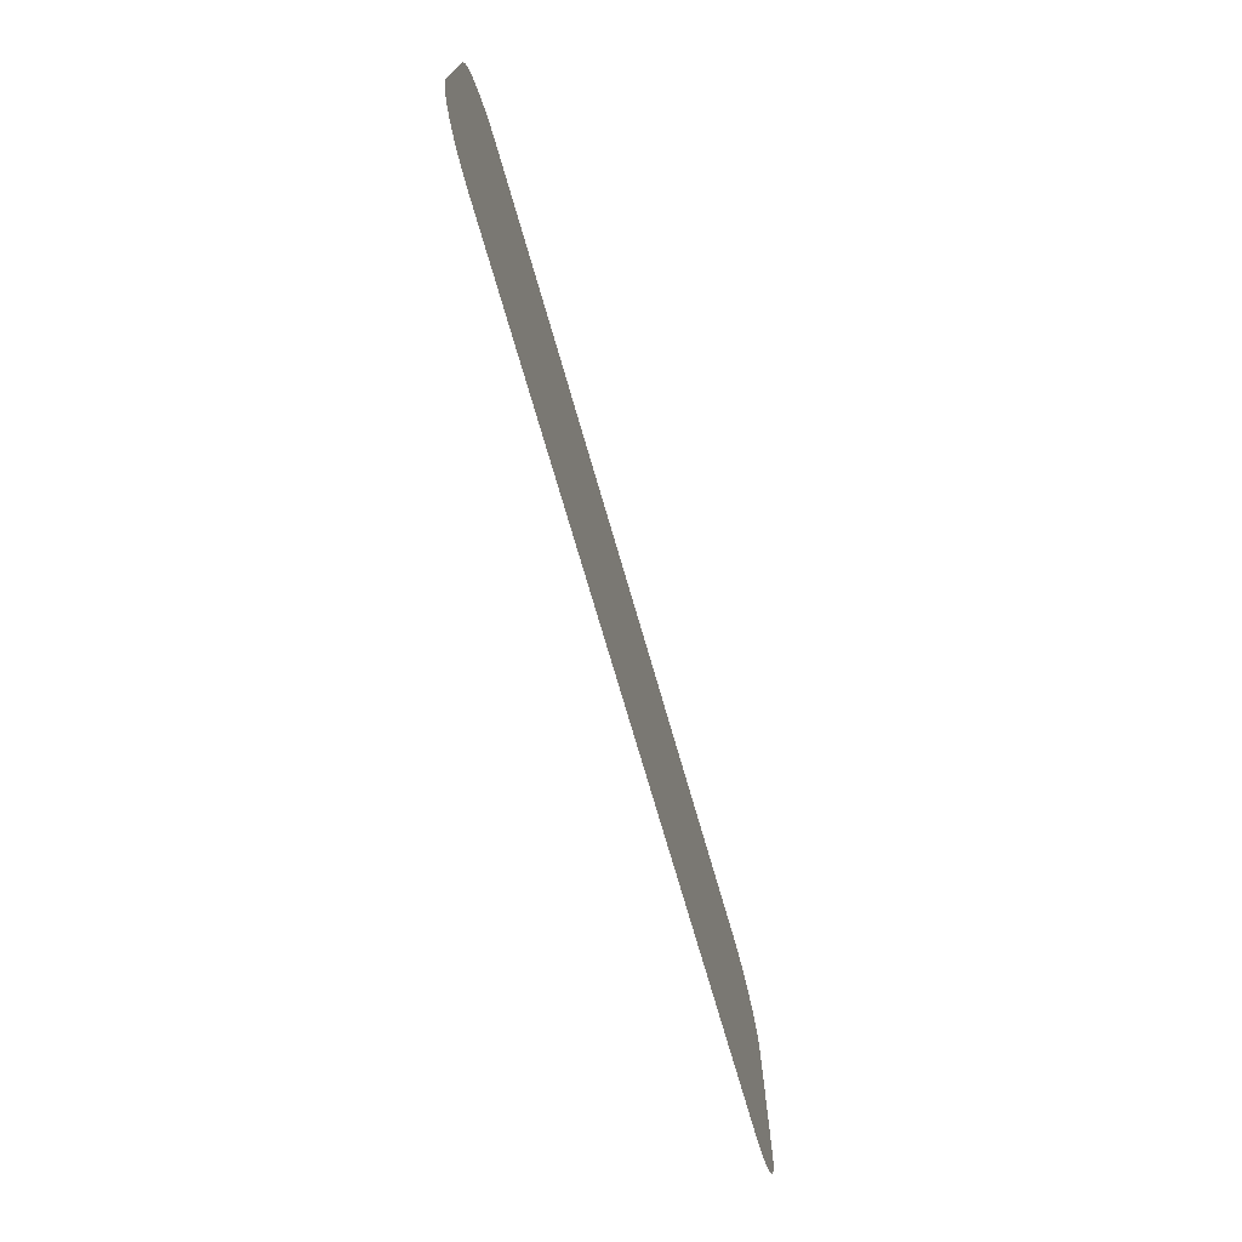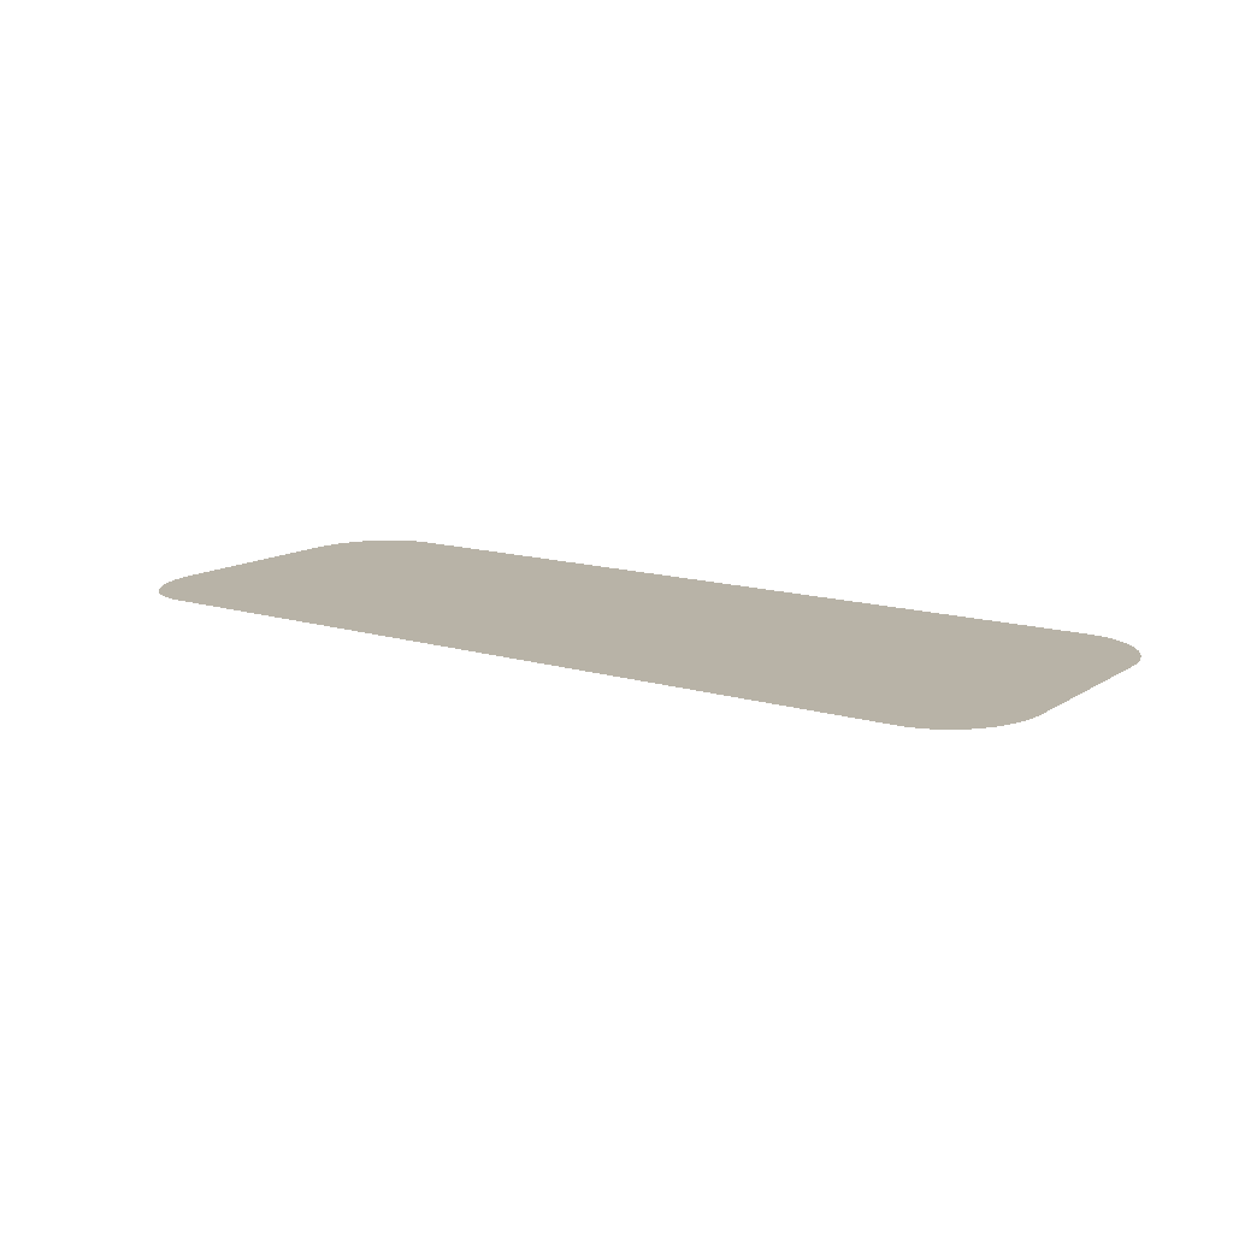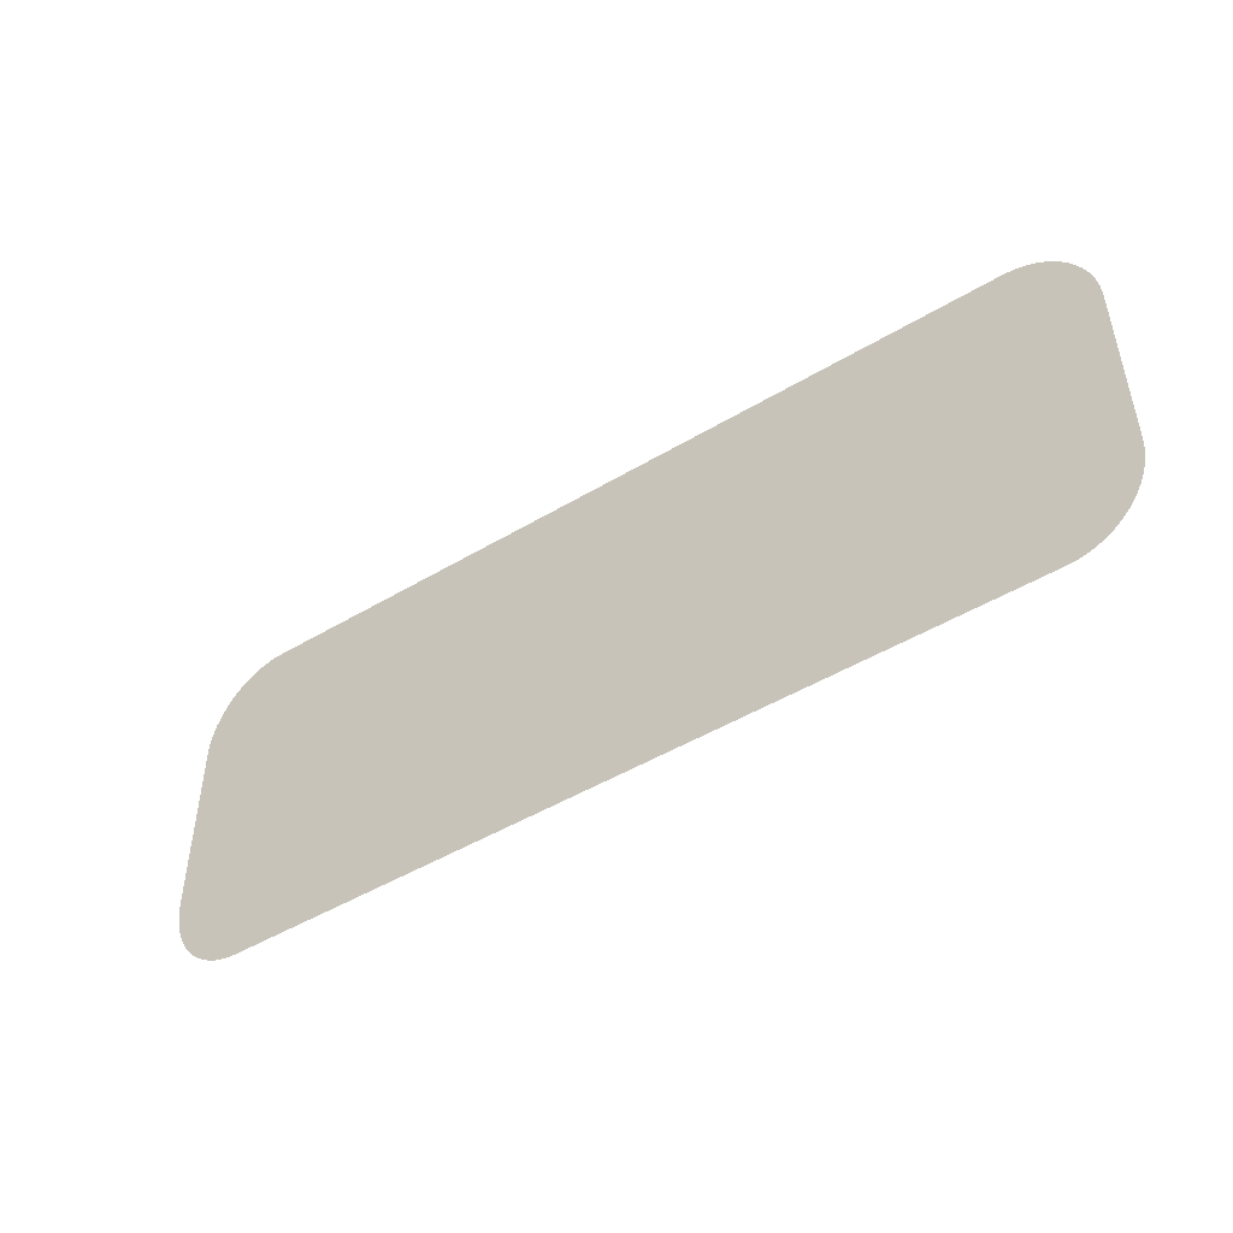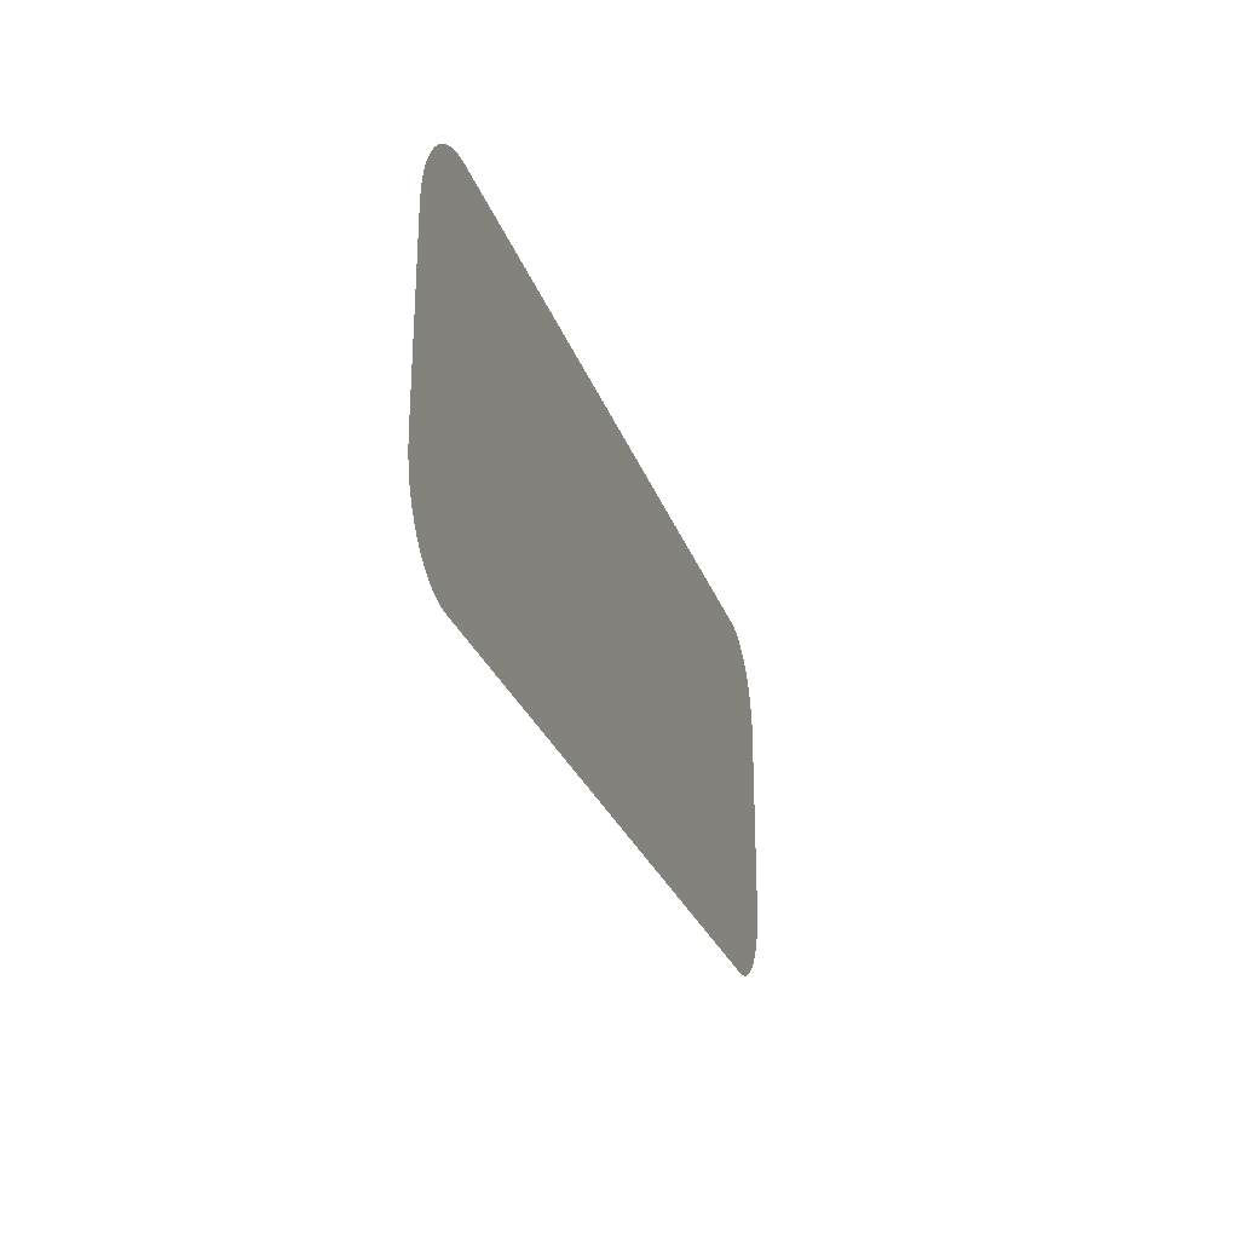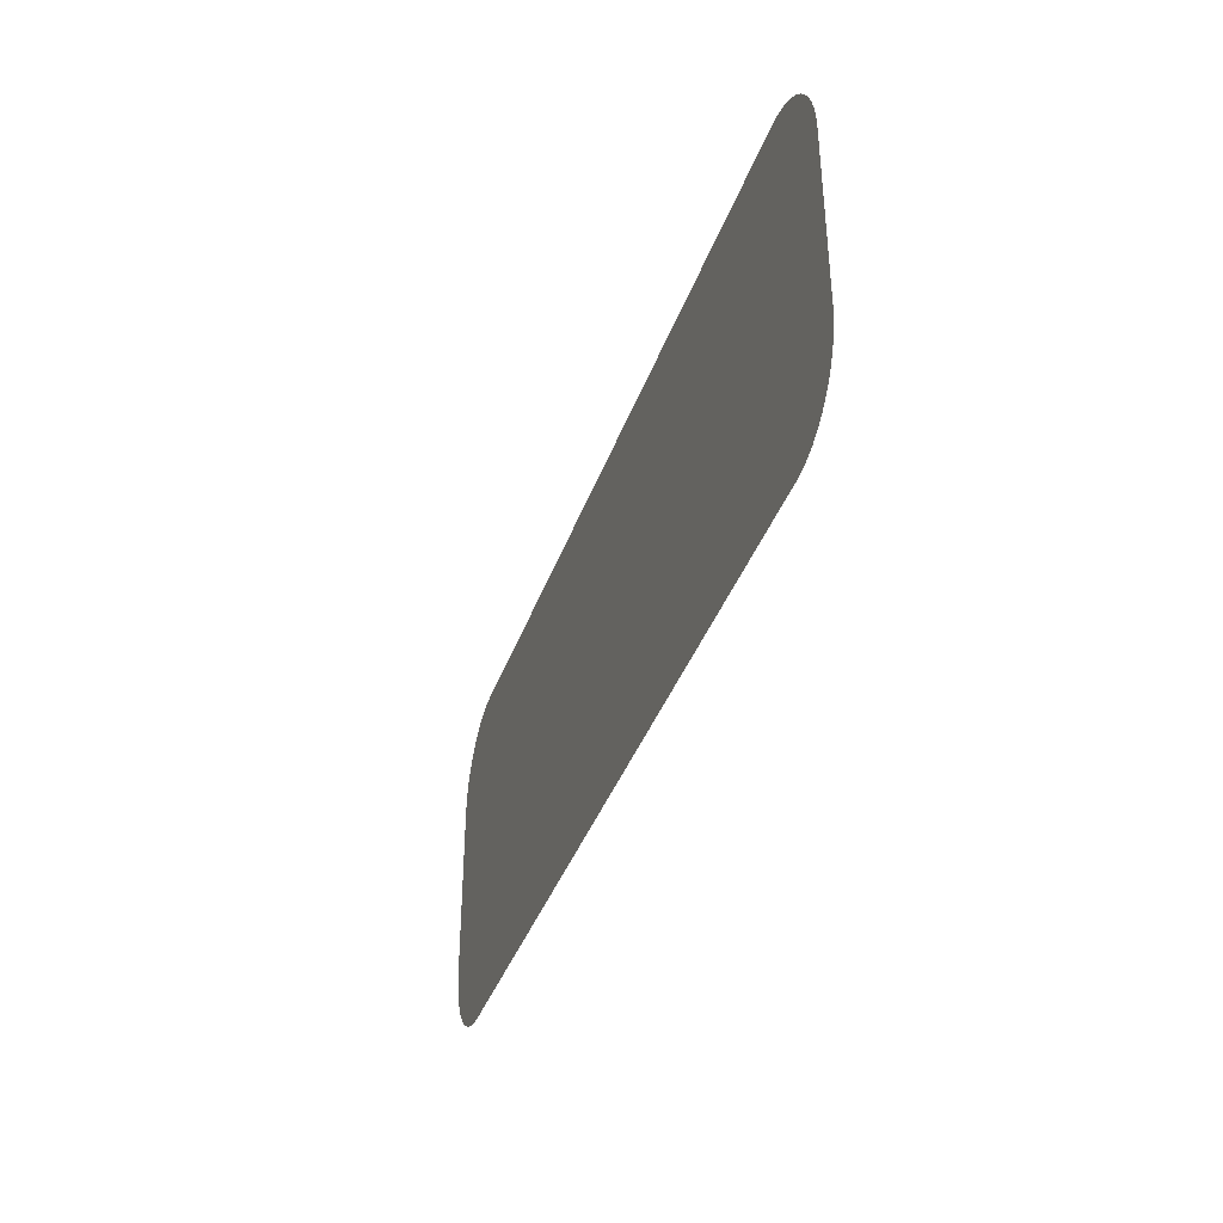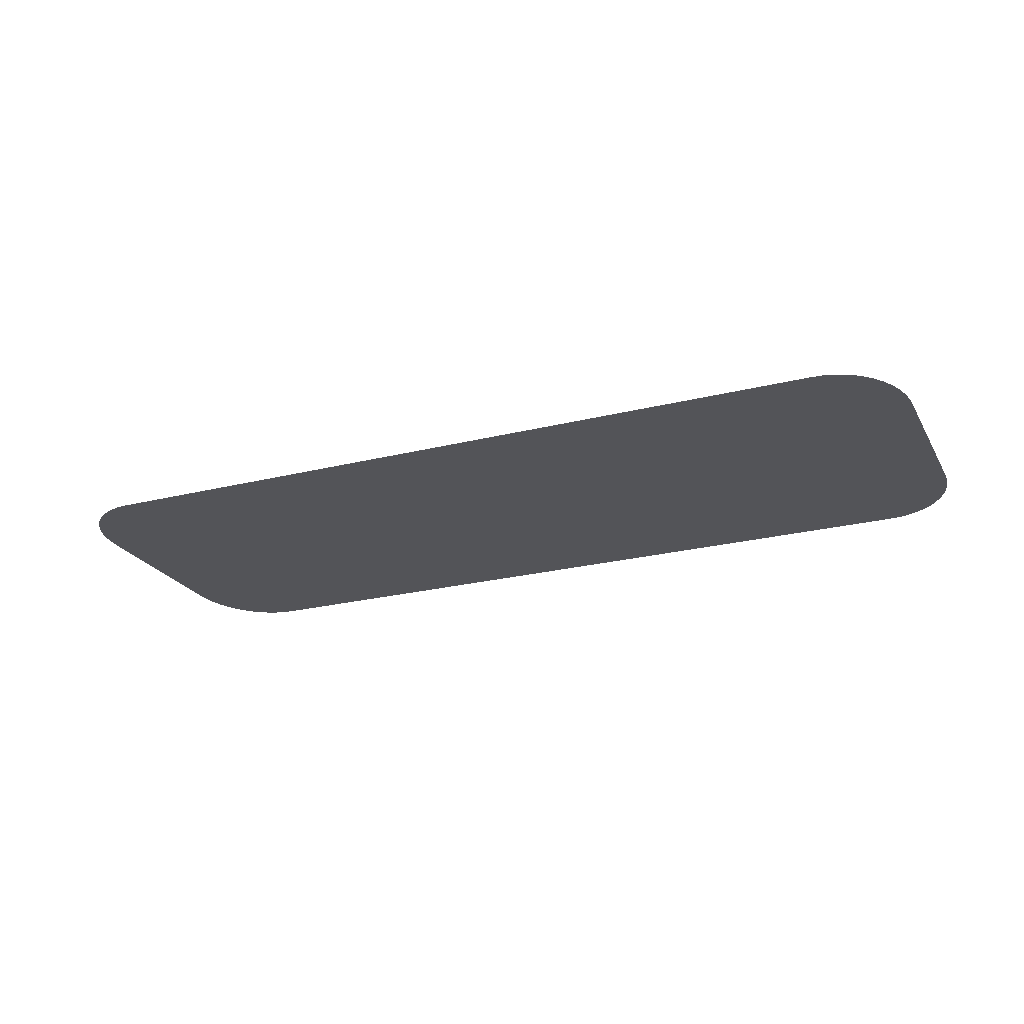
<metadata>
{"format":"obj","ext":"obj","renderer":"f3d","projection":"perspective","resolution":1024,"background":"white","views":[{"elev":-72.9,"azim":-73.9,"up":"+Y"},{"elev":12.7,"azim":35.1,"up":"+Z"},{"elev":-47.7,"azim":-146.0,"up":"+Y"},{"elev":-26.9,"azim":107.0,"up":"+Y"},{"elev":-38.9,"azim":71.4,"up":"+Y"},{"elev":-23.5,"azim":23.0,"up":"+Z"}]}
</metadata>
<code>
o mesh67/mesh67-geometry/material_4/component_9#mesh67-geometry
v 0.317 -0.598 0.05111
v 0.317 -0.6294 0.05111
v 0.3169 -0.596 0.05111
v 0.317 -0.6294 0.05111
v 0.3169 -0.6315 0.05111
v 0.3169 -0.596 0.05111
v 0.3169 -0.596 0.05111
v 0.3169 -0.6315 0.05111
v 0.3165 -0.5939 0.05111
v 0.3169 -0.6315 0.05111
v 0.3165 -0.6335 0.05111
v 0.3165 -0.5939 0.05111
v 0.3165 -0.5939 0.05111
v 0.3165 -0.6335 0.05111
v 0.316 -0.592 0.05111
v 0.3165 -0.6335 0.05111
v 0.316 -0.6354 0.05111
v 0.316 -0.592 0.05111
v 0.316 -0.592 0.05111
v 0.316 -0.6354 0.05111
v 0.3152 -0.5902 0.05111
v 0.316 -0.6354 0.05111
v 0.3152 -0.6373 0.05111
v 0.3152 -0.5902 0.05111
v 0.3152 -0.5902 0.05111
v 0.3152 -0.6373 0.05111
v 0.3143 -0.5885 0.05111
v 0.3118 -0.6419 0.05111
v 0.3104 -0.643 0.05111
v 0.3104 -0.5844 0.05111
v 0.3131 -0.6405 0.05111
v 0.3118 -0.6419 0.05111
v 0.3118 -0.5856 0.05111
v 0.3143 -0.639 0.05111
v 0.3131 -0.6405 0.05111
v 0.3131 -0.5869 0.05111
v 0.3104 -0.643 0.05111
v 0.3089 -0.6439 0.05111
v 0.3089 -0.5835 0.05111
v 0.3152 -0.6373 0.05111
v 0.3143 -0.639 0.05111
v 0.3143 -0.5885 0.05111
v 0.3104 -0.5844 0.05111
v 0.3104 -0.643 0.05111
v 0.3089 -0.5835 0.05111
v 0.3118 -0.5856 0.05111
v 0.3118 -0.6419 0.05111
v 0.3104 -0.5844 0.05111
v 0.3131 -0.5869 0.05111
v 0.3131 -0.6405 0.05111
v 0.3118 -0.5856 0.05111
v 0.3143 -0.5885 0.05111
v 0.3143 -0.639 0.05111
v 0.3131 -0.5869 0.05111
v 0.3089 -0.5835 0.05111
v 0.3089 -0.6439 0.05111
v 0.3072 -0.5829 0.05111
v 0.3089 -0.6439 0.05111
v 0.3072 -0.6446 0.05111
v 0.3072 -0.5829 0.05111
v 0.3038 -0.6451 0.05111
v 0.172 -0.6451 0.05111
v 0.172 -0.5823 0.05111
v 0.3055 -0.645 0.05111
v 0.3038 -0.6451 0.05111
v 0.3038 -0.5823 0.05111
v 0.3072 -0.6446 0.05111
v 0.3055 -0.645 0.05111
v 0.3055 -0.5825 0.05111
v 0.3072 -0.5829 0.05111
v 0.3072 -0.6446 0.05111
v 0.3055 -0.5825 0.05111
v 0.172 -0.6451 0.05111
v 0.1703 -0.645 0.05111
v 0.1703 -0.5825 0.05111
v 0.172 -0.5823 0.05111
v 0.172 -0.6451 0.05111
v 0.1703 -0.5825 0.05111
v 0.3038 -0.5823 0.05111
v 0.3038 -0.6451 0.05111
v 0.172 -0.5823 0.05111
v 0.3055 -0.5825 0.05111
v 0.3055 -0.645 0.05111
v 0.3038 -0.5823 0.05111
v 0.1703 -0.5825 0.05111
v 0.1703 -0.645 0.05111
v 0.1686 -0.5829 0.05111
v 0.1703 -0.645 0.05111
v 0.1686 -0.6446 0.05111
v 0.1686 -0.5829 0.05111
v 0.1686 -0.5829 0.05111
v 0.1686 -0.6446 0.05111
v 0.167 -0.5835 0.05111
v 0.1686 -0.6446 0.05111
v 0.167 -0.6439 0.05111
v 0.167 -0.5835 0.05111
v 0.167 -0.5835 0.05111
v 0.167 -0.6439 0.05111
v 0.1655 -0.5844 0.05111
v 0.167 -0.6439 0.05111
v 0.1655 -0.643 0.05111
v 0.1655 -0.5844 0.05111
v 0.1655 -0.643 0.05111
v 0.164 -0.6419 0.05111
v 0.164 -0.5856 0.05111
v 0.1655 -0.5844 0.05111
v 0.1655 -0.643 0.05111
v 0.164 -0.5856 0.05111
v 0.164 -0.6419 0.05111
v 0.1627 -0.6405 0.05111
v 0.1627 -0.5869 0.05111
v 0.1627 -0.6405 0.05111
v 0.1616 -0.639 0.05111
v 0.1616 -0.5885 0.05111
v 0.164 -0.5856 0.05111
v 0.164 -0.6419 0.05111
v 0.1627 -0.5869 0.05111
v 0.1616 -0.639 0.05111
v 0.1606 -0.6373 0.05111
v 0.1606 -0.5902 0.05111
v 0.1606 -0.6373 0.05111
v 0.1599 -0.6354 0.05111
v 0.1599 -0.592 0.05111
v 0.1627 -0.5869 0.05111
v 0.1627 -0.6405 0.05111
v 0.1616 -0.5885 0.05111
v 0.1616 -0.5885 0.05111
v 0.1616 -0.639 0.05111
v 0.1606 -0.5902 0.05111
v 0.1606 -0.5902 0.05111
v 0.1606 -0.6373 0.05111
v 0.1599 -0.592 0.05111
v 0.1599 -0.592 0.05111
v 0.1599 -0.6354 0.05111
v 0.1593 -0.5939 0.05111
v 0.1599 -0.6354 0.05111
v 0.1593 -0.6335 0.05111
v 0.1593 -0.5939 0.05111
v 0.1593 -0.5939 0.05111
v 0.1593 -0.6335 0.05111
v 0.159 -0.596 0.05111
v 0.1593 -0.6335 0.05111
v 0.159 -0.6315 0.05111
v 0.159 -0.596 0.05111
v 0.1589 -0.6294 0.05111
v 0.1589 -0.598 0.05111
v 0.159 -0.6315 0.05111
v 0.159 -0.596 0.05111
v 0.159 -0.6315 0.05111
v 0.1589 -0.598 0.05111
v 0.3169 -0.596 0.05111
v 0.317 -0.6294 0.05111
v 0.317 -0.598 0.05111
v 0.3169 -0.596 0.05111
v 0.3169 -0.6315 0.05111
v 0.317 -0.6294 0.05111
v 0.3165 -0.5939 0.05111
v 0.3169 -0.6315 0.05111
v 0.3169 -0.596 0.05111
v 0.3165 -0.5939 0.05111
v 0.3165 -0.6335 0.05111
v 0.3169 -0.6315 0.05111
v 0.316 -0.592 0.05111
v 0.3165 -0.6335 0.05111
v 0.3165 -0.5939 0.05111
v 0.316 -0.592 0.05111
v 0.316 -0.6354 0.05111
v 0.3165 -0.6335 0.05111
v 0.3152 -0.5902 0.05111
v 0.316 -0.6354 0.05111
v 0.316 -0.592 0.05111
v 0.3152 -0.5902 0.05111
v 0.3152 -0.6373 0.05111
v 0.316 -0.6354 0.05111
v 0.3143 -0.5885 0.05111
v 0.3152 -0.6373 0.05111
v 0.3152 -0.5902 0.05111
v 0.3104 -0.5844 0.05111
v 0.3104 -0.643 0.05111
v 0.3118 -0.6419 0.05111
v 0.3118 -0.5856 0.05111
v 0.3118 -0.6419 0.05111
v 0.3131 -0.6405 0.05111
v 0.3131 -0.5869 0.05111
v 0.3131 -0.6405 0.05111
v 0.3143 -0.639 0.05111
v 0.3089 -0.5835 0.05111
v 0.3089 -0.6439 0.05111
v 0.3104 -0.643 0.05111
v 0.3143 -0.5885 0.05111
v 0.3143 -0.639 0.05111
v 0.3152 -0.6373 0.05111
v 0.3089 -0.5835 0.05111
v 0.3104 -0.643 0.05111
v 0.3104 -0.5844 0.05111
v 0.3104 -0.5844 0.05111
v 0.3118 -0.6419 0.05111
v 0.3118 -0.5856 0.05111
v 0.3118 -0.5856 0.05111
v 0.3131 -0.6405 0.05111
v 0.3131 -0.5869 0.05111
v 0.3131 -0.5869 0.05111
v 0.3143 -0.639 0.05111
v 0.3143 -0.5885 0.05111
v 0.3072 -0.5829 0.05111
v 0.3089 -0.6439 0.05111
v 0.3089 -0.5835 0.05111
v 0.3072 -0.5829 0.05111
v 0.3072 -0.6446 0.05111
v 0.3089 -0.6439 0.05111
v 0.172 -0.5823 0.05111
v 0.172 -0.6451 0.05111
v 0.3038 -0.6451 0.05111
v 0.3038 -0.5823 0.05111
v 0.3038 -0.6451 0.05111
v 0.3055 -0.645 0.05111
v 0.3055 -0.5825 0.05111
v 0.3055 -0.645 0.05111
v 0.3072 -0.6446 0.05111
v 0.3055 -0.5825 0.05111
v 0.3072 -0.6446 0.05111
v 0.3072 -0.5829 0.05111
v 0.1703 -0.5825 0.05111
v 0.1703 -0.645 0.05111
v 0.172 -0.6451 0.05111
v 0.1703 -0.5825 0.05111
v 0.172 -0.6451 0.05111
v 0.172 -0.5823 0.05111
v 0.172 -0.5823 0.05111
v 0.3038 -0.6451 0.05111
v 0.3038 -0.5823 0.05111
v 0.3038 -0.5823 0.05111
v 0.3055 -0.645 0.05111
v 0.3055 -0.5825 0.05111
v 0.1686 -0.5829 0.05111
v 0.1703 -0.645 0.05111
v 0.1703 -0.5825 0.05111
v 0.1686 -0.5829 0.05111
v 0.1686 -0.6446 0.05111
v 0.1703 -0.645 0.05111
v 0.167 -0.5835 0.05111
v 0.1686 -0.6446 0.05111
v 0.1686 -0.5829 0.05111
v 0.167 -0.5835 0.05111
v 0.167 -0.6439 0.05111
v 0.1686 -0.6446 0.05111
v 0.1655 -0.5844 0.05111
v 0.167 -0.6439 0.05111
v 0.167 -0.5835 0.05111
v 0.1655 -0.5844 0.05111
v 0.1655 -0.643 0.05111
v 0.167 -0.6439 0.05111
v 0.164 -0.5856 0.05111
v 0.164 -0.6419 0.05111
v 0.1655 -0.643 0.05111
v 0.164 -0.5856 0.05111
v 0.1655 -0.643 0.05111
v 0.1655 -0.5844 0.05111
v 0.1627 -0.5869 0.05111
v 0.1627 -0.6405 0.05111
v 0.164 -0.6419 0.05111
v 0.1616 -0.5885 0.05111
v 0.1616 -0.639 0.05111
v 0.1627 -0.6405 0.05111
v 0.1627 -0.5869 0.05111
v 0.164 -0.6419 0.05111
v 0.164 -0.5856 0.05111
v 0.1606 -0.5902 0.05111
v 0.1606 -0.6373 0.05111
v 0.1616 -0.639 0.05111
v 0.1599 -0.592 0.05111
v 0.1599 -0.6354 0.05111
v 0.1606 -0.6373 0.05111
v 0.1616 -0.5885 0.05111
v 0.1627 -0.6405 0.05111
v 0.1627 -0.5869 0.05111
v 0.1606 -0.5902 0.05111
v 0.1616 -0.639 0.05111
v 0.1616 -0.5885 0.05111
v 0.1599 -0.592 0.05111
v 0.1606 -0.6373 0.05111
v 0.1606 -0.5902 0.05111
v 0.1593 -0.5939 0.05111
v 0.1599 -0.6354 0.05111
v 0.1599 -0.592 0.05111
v 0.1593 -0.5939 0.05111
v 0.1593 -0.6335 0.05111
v 0.1599 -0.6354 0.05111
v 0.159 -0.596 0.05111
v 0.1593 -0.6335 0.05111
v 0.1593 -0.5939 0.05111
v 0.159 -0.596 0.05111
v 0.159 -0.6315 0.05111
v 0.1593 -0.6335 0.05111
v 0.159 -0.6315 0.05111
v 0.1589 -0.598 0.05111
v 0.1589 -0.6294 0.05111
v 0.1589 -0.598 0.05111
v 0.159 -0.6315 0.05111
v 0.159 -0.596 0.05111
f 1 2 3
f 4 5 6
f 7 8 9
f 10 11 12
f 13 14 15
f 16 17 18
f 19 20 21
f 22 23 24
f 25 26 27
f 28 29 30
f 31 32 33
f 34 35 36
f 37 38 39
f 40 41 42
f 43 44 45
f 46 47 48
f 49 50 51
f 52 53 54
f 55 56 57
f 58 59 60
f 61 62 63
f 64 65 66
f 67 68 69
f 70 71 72
f 73 74 75
f 76 77 78
f 79 80 81
f 82 83 84
f 85 86 87
f 88 89 90
f 91 92 93
f 94 95 96
f 97 98 99
f 100 101 102
f 103 104 105
f 106 107 108
f 109 110 111
f 112 113 114
f 115 116 117
f 118 119 120
f 121 122 123
f 124 125 126
f 127 128 129
f 130 131 132
f 133 134 135
f 136 137 138
f 139 140 141
f 142 143 144
f 145 146 147
f 148 149 150
f 151 152 153
f 154 155 156
f 157 158 159
f 160 161 162
f 163 164 165
f 166 167 168
f 169 170 171
f 172 173 174
f 175 176 177
f 178 179 180
f 181 182 183
f 184 185 186
f 187 188 189
f 190 191 192
f 193 194 195
f 196 197 198
f 199 200 201
f 202 203 204
f 205 206 207
f 208 209 210
f 211 212 213
f 214 215 216
f 217 218 219
f 220 221 222
f 223 224 225
f 226 227 228
f 229 230 231
f 232 233 234
f 235 236 237
f 238 239 240
f 241 242 243
f 244 245 246
f 247 248 249
f 250 251 252
f 253 254 255
f 256 257 258
f 259 260 261
f 262 263 264
f 265 266 267
f 268 269 270
f 271 272 273
f 274 275 276
f 277 278 279
f 280 281 282
f 283 284 285
f 286 287 288
f 289 290 291
f 292 293 294
f 295 296 297
f 298 299 300

</code>
